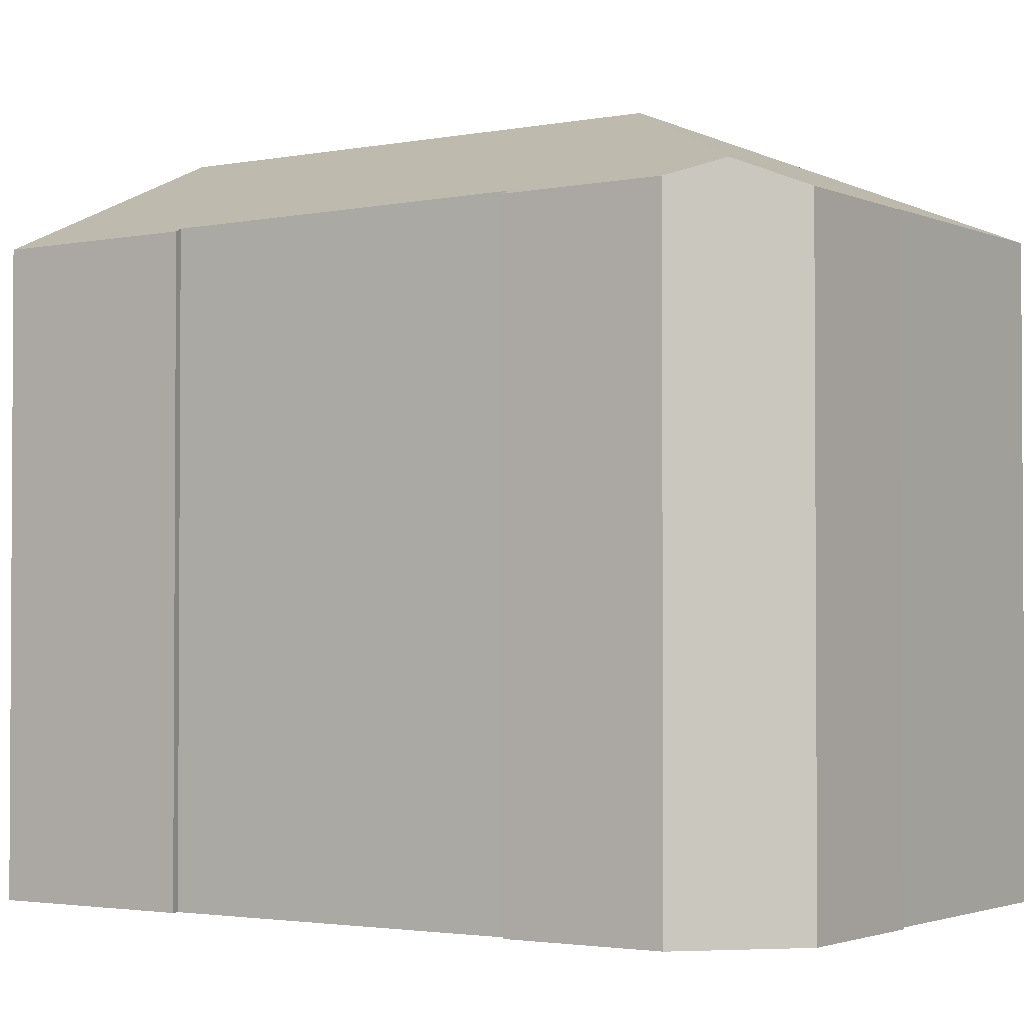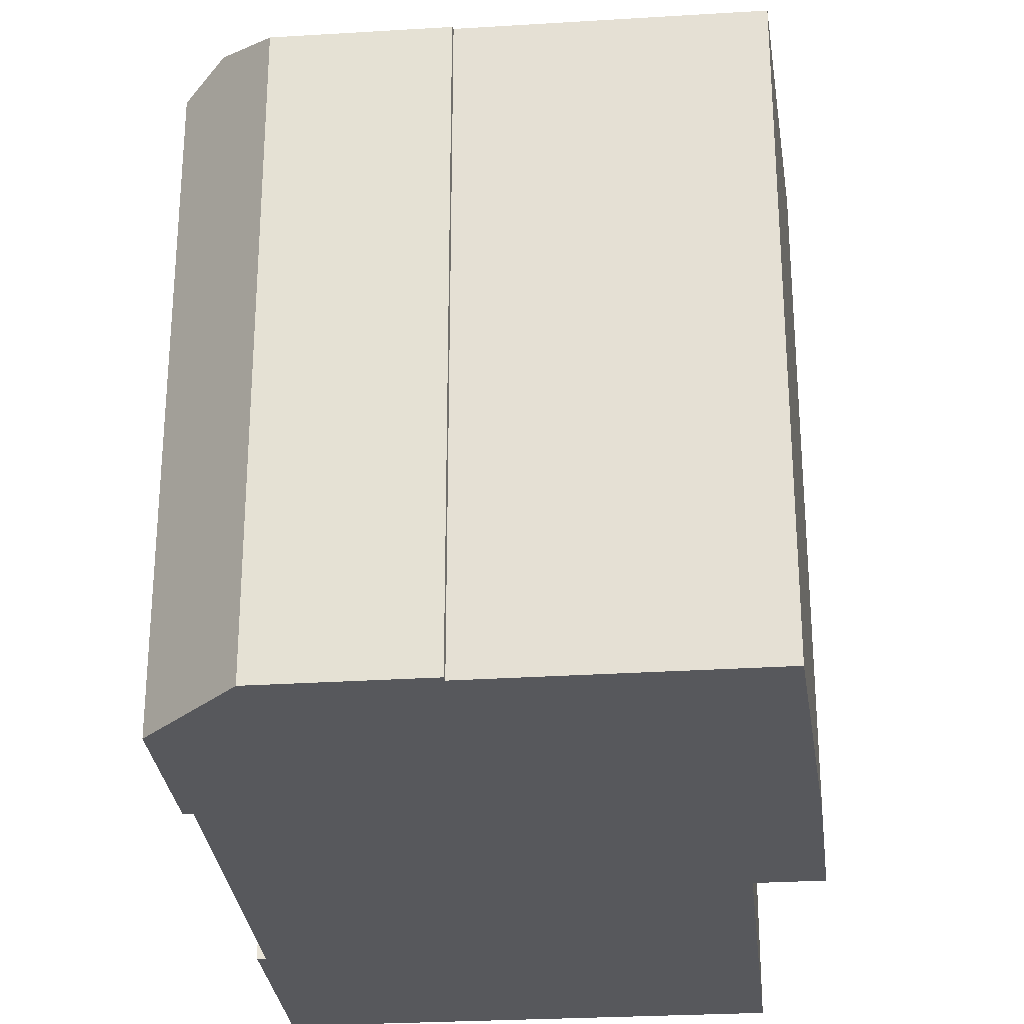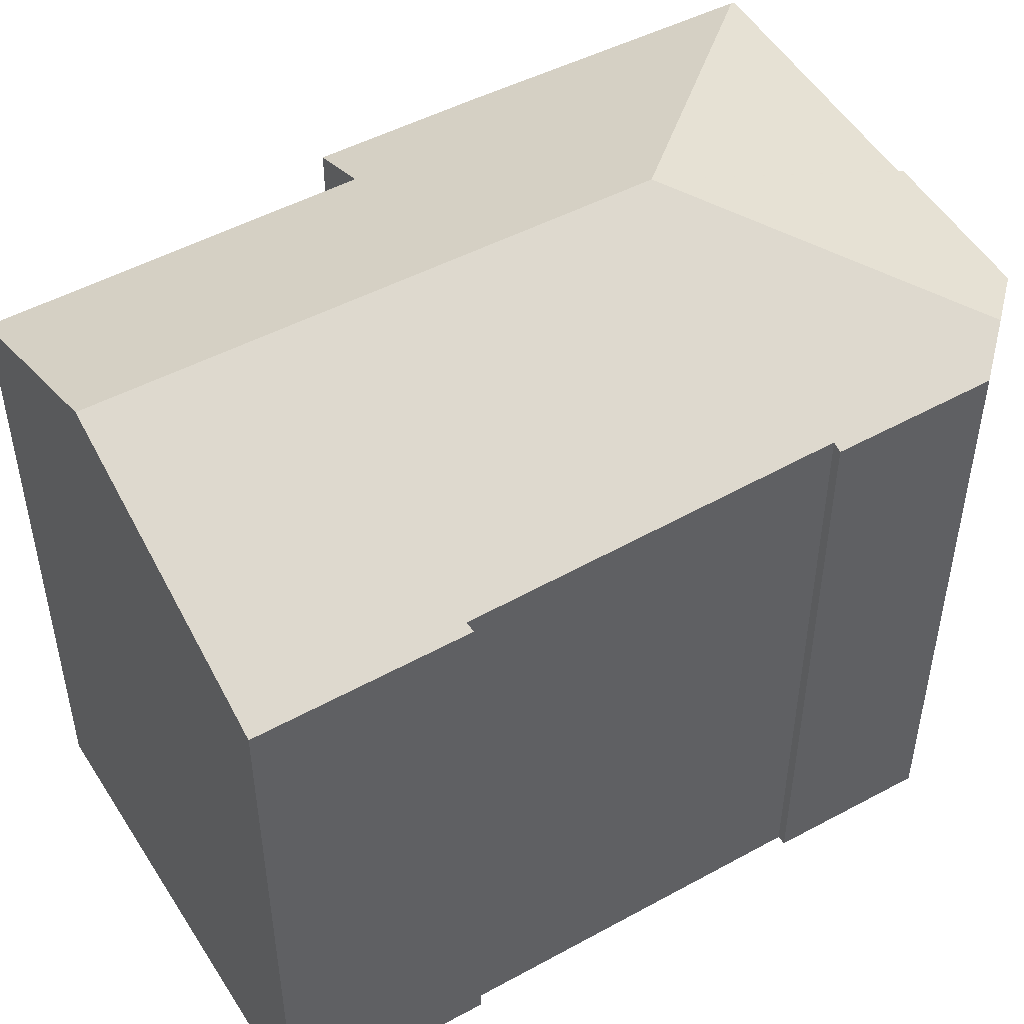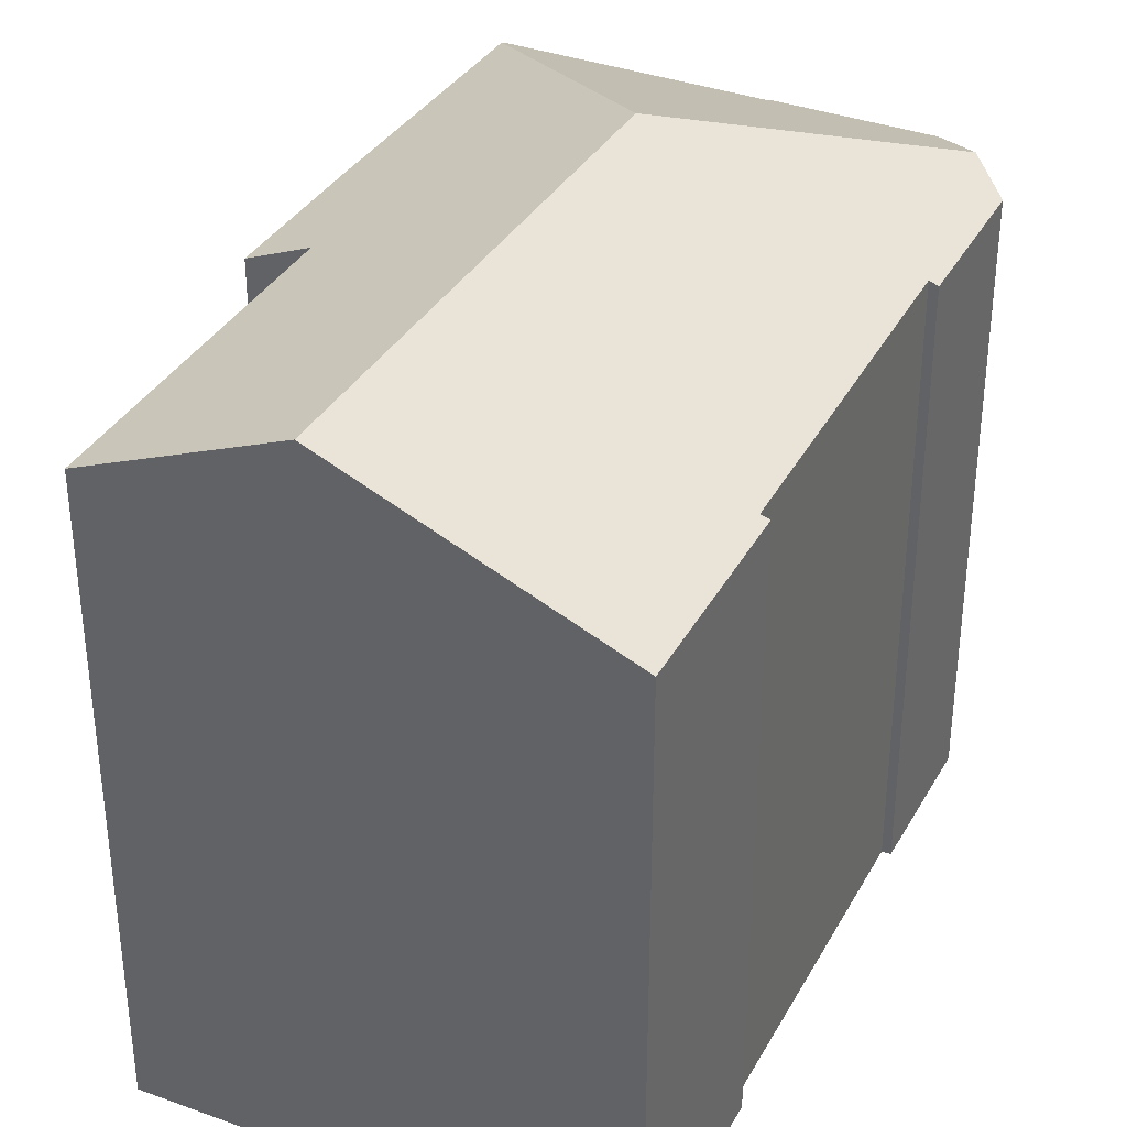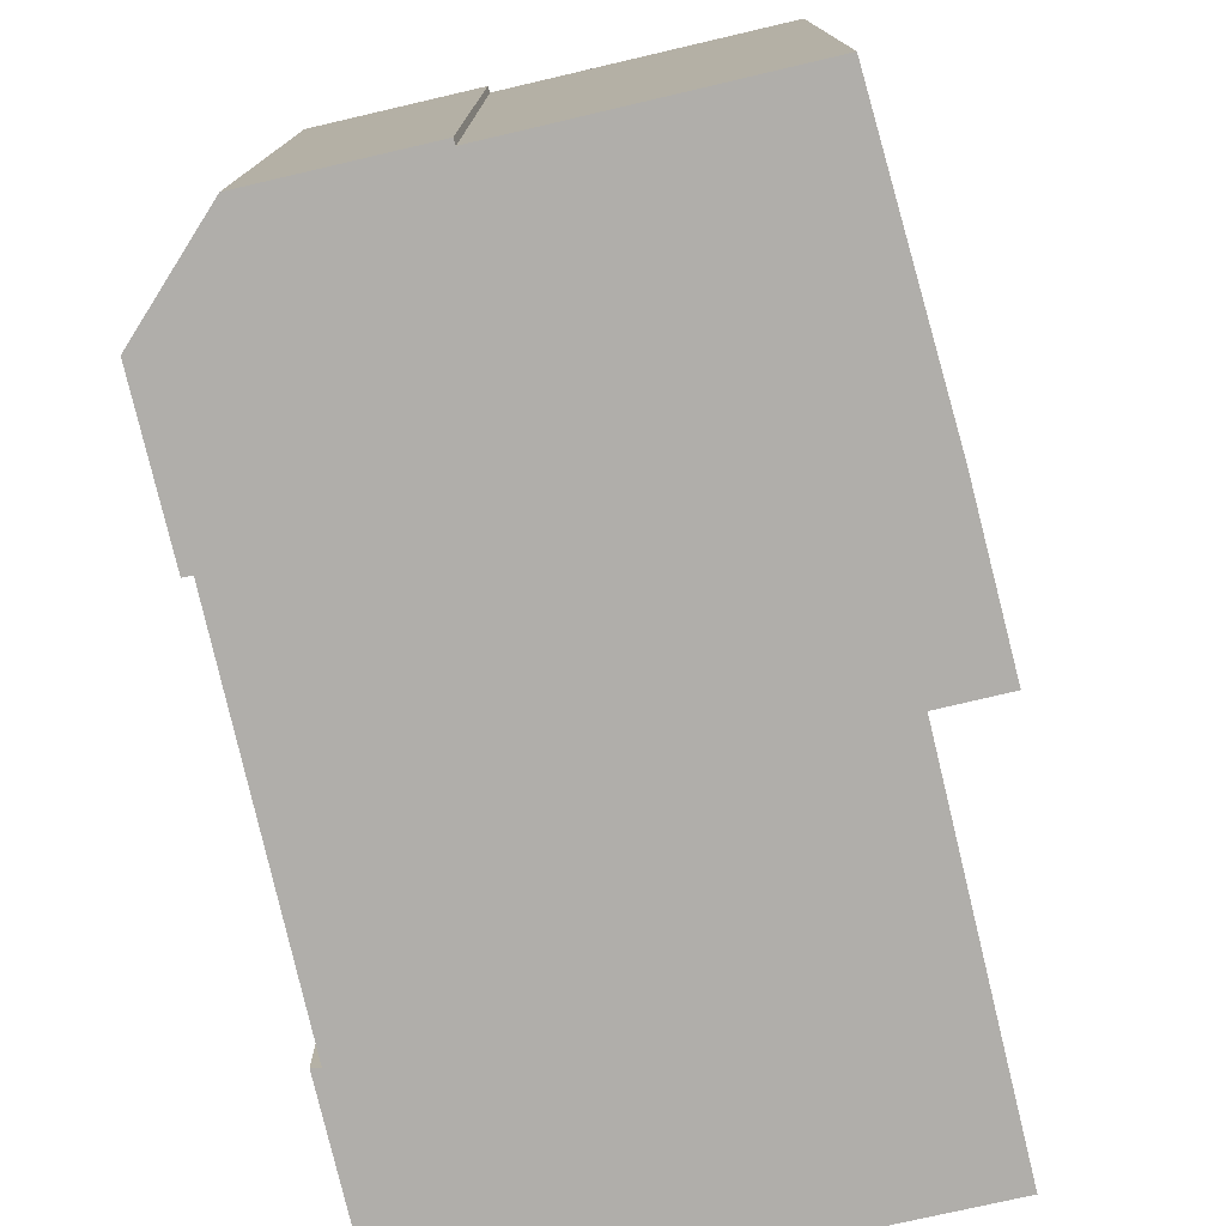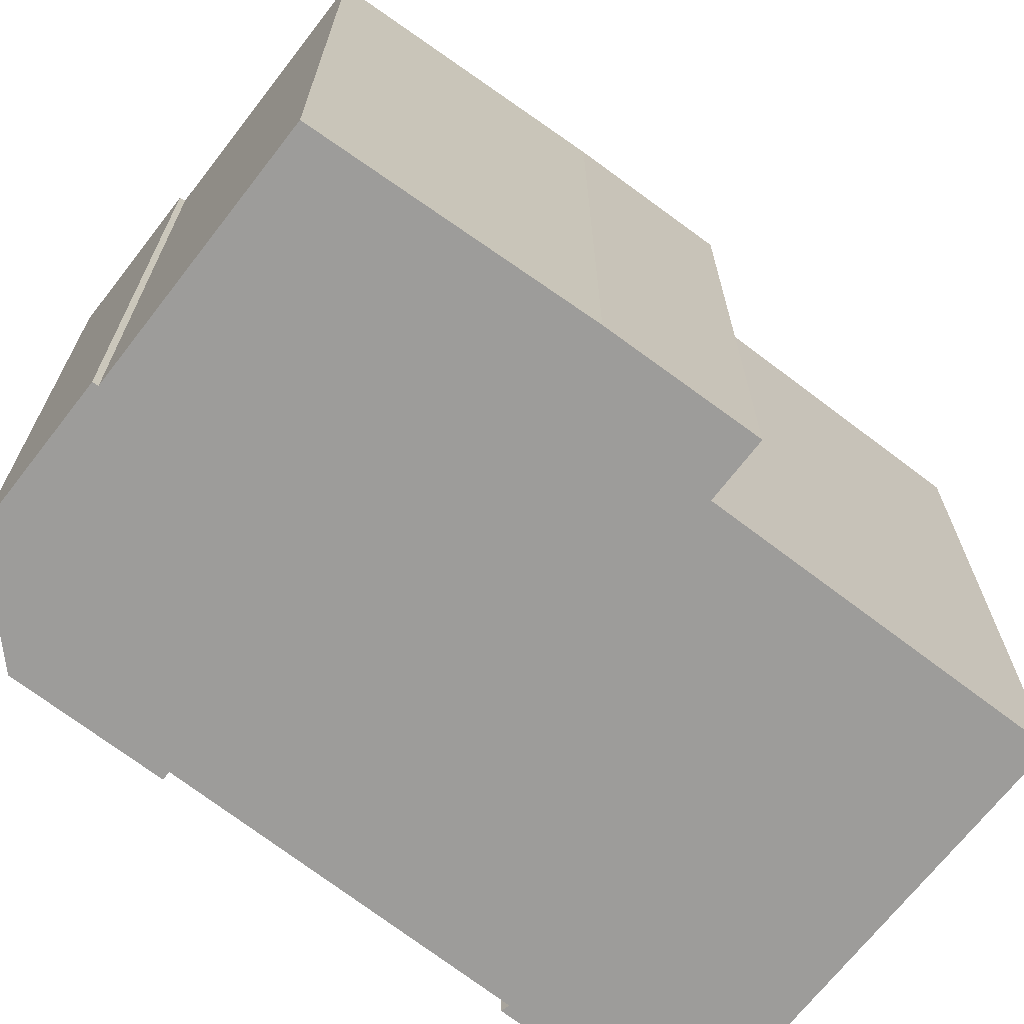
<metadata>
{"format":"obj","ext":"obj","renderer":"f3d","projection":"perspective","resolution":1024,"background":"white","views":[{"elev":-2.1,"azim":-39.6,"up":"+Y"},{"elev":-28.7,"azim":22.0,"up":"+Y"},{"elev":51.4,"azim":-104.3,"up":"+Y"},{"elev":36.4,"azim":-137.7,"up":"+Y"},{"elev":-77.9,"azim":29.6,"up":"+Y"},{"elev":-70.0,"azim":68.7,"up":"+Y"}]}
</metadata>
<code>
v  11.14 20.13 12.08
v  5.586 17.14 18.92
v  6.95 17.61 19.65
v  4.625 17.2 14.73
v  4.391 17.1 14.81
v  1.78 17.08 5.255
v  7.302 20.13 -2.228
v  1.315 16.97 4.497
v  0.542 17.17 -0.165
v  0 16.93 1.037e-15
v  0.1 16.97 -0.031
v  1.57 16.98 5.368
v  8.7 17.02 20.58
v  12.89 17.01 19.34
v  12.86 17.07 19.18
v  19.98 17.05 17.07
v  19.95 17.09 16.97
v  18.12 17.02 9.452
v  16.97 17.02 5.197
v  15.26 17.77 5.702
v  12.52 17.84 -3.819
v  0 0 0
v  1.57 -3.287e-16 5.368
v  1.315 -2.754e-16 4.497
v  4.625 -9.019e-16 14.73
v  1.78 -3.218e-16 5.255
v  5.586 -1.158e-15 18.92
v  4.391 -9.069e-16 14.81
v  15.26 -3.491e-16 5.702
v  16.97 -3.182e-16 5.197
v  12.52 2.338e-16 -3.819
v  0.1 1.898e-18 -0.031
v  7.302 1.364e-16 -2.228
v  0.542 1.01e-17 -0.165
v  8.7 -1.26e-15 20.58
v  6.95 -1.203e-15 19.65
v  12.89 -1.184e-15 19.34
v  12.86 -1.174e-15 19.18
v  19.98 -1.045e-15 17.07
v  18.12 -5.788e-16 9.452
v  19.95 -1.039e-15 16.97
g defaultobject
f 1 2 3
f 2 1 4
f 2 4 5
f 4 1 6
f 6 1 7
f 6 7 8
f 8 7 9
f 8 9 10
f 10 9 11
f 8 12 6
f 13 1 3
f 1 13 14
f 1 14 15
f 1 15 16
f 1 16 17
f 18 1 17
f 1 18 19
f 1 19 20
f 1 20 7
f 7 20 21
f 22 8 10
f 8 22 12
f 12 22 23
f 23 22 24
f 6 25 4
f 25 6 26
f 5 27 2
f 27 5 28
f 12 26 6
f 26 12 23
f 25 5 4
f 5 25 28
f 19 29 20
f 29 19 30
f 31 7 21
f 7 31 9
f 9 31 11
f 11 31 10
f 10 31 32
f 10 32 22
f 32 31 33
f 32 33 34
f 2 13 3
f 13 2 27
f 13 27 35
f 35 27 36
f 35 14 13
f 14 35 37
f 38 16 15
f 16 38 39
f 14 38 15
f 38 14 37
f 16 18 17
f 18 16 39
f 18 39 40
f 40 39 41
f 18 30 19
f 30 18 40
f 20 31 21
f 31 20 29
f 35 38 37
f 38 41 39
f 41 38 40
f 40 38 35
f 40 35 36
f 40 36 27
f 40 27 30
f 30 27 25
f 25 27 28
f 25 29 30
f 29 25 26
f 29 26 31
f 31 26 23
f 31 23 24
f 31 24 33
f 33 24 34
f 34 24 22
f 34 22 32

</code>
